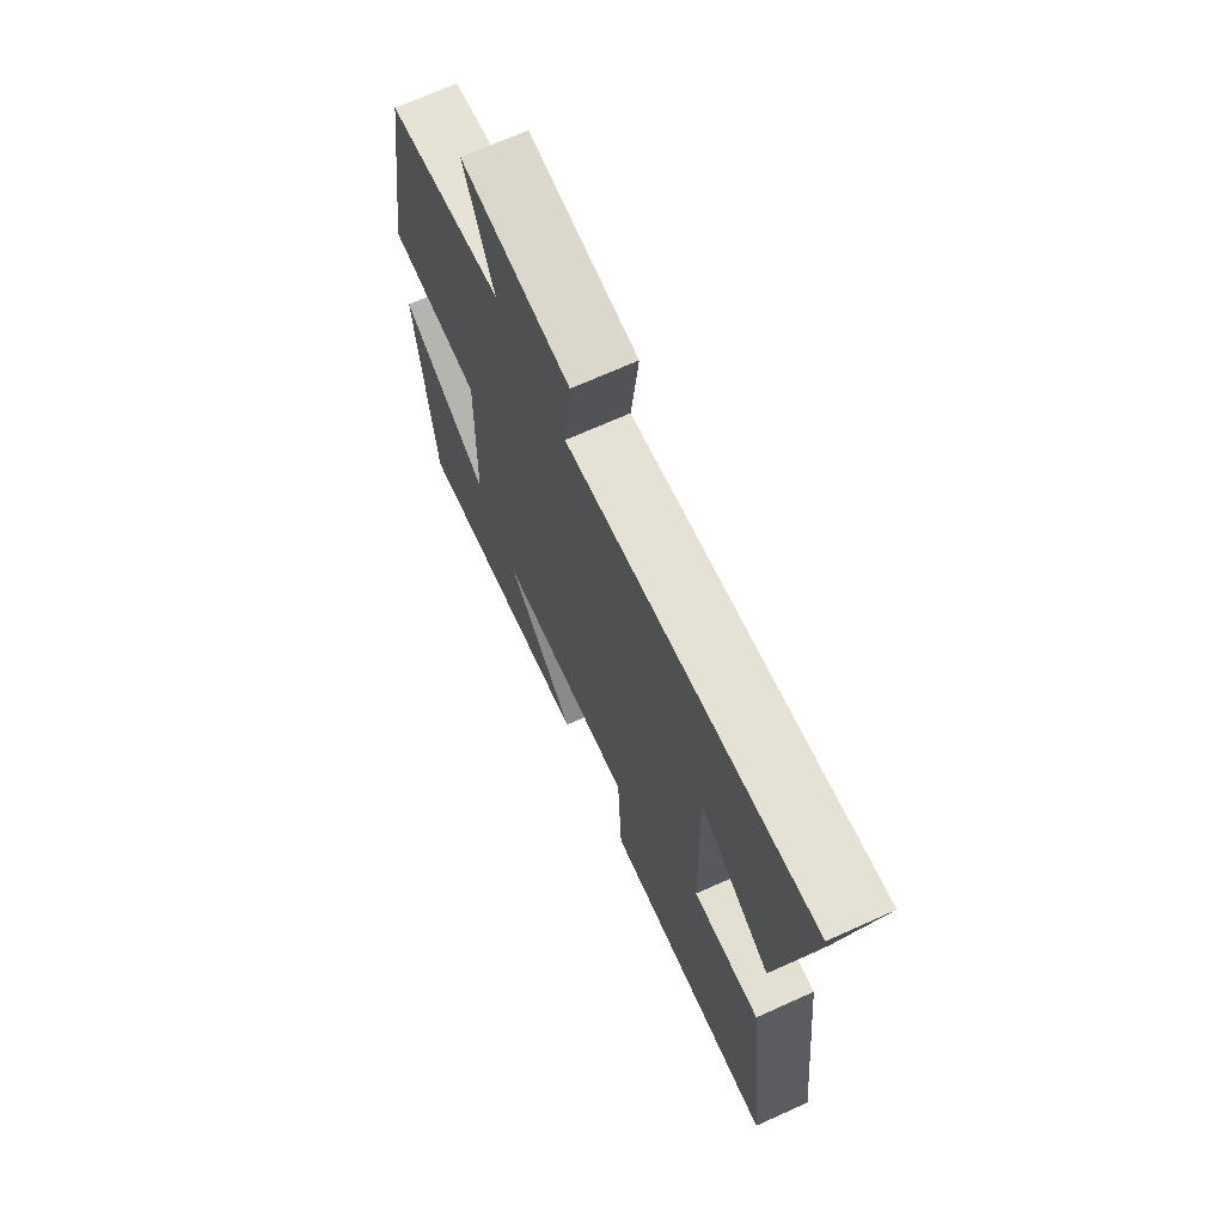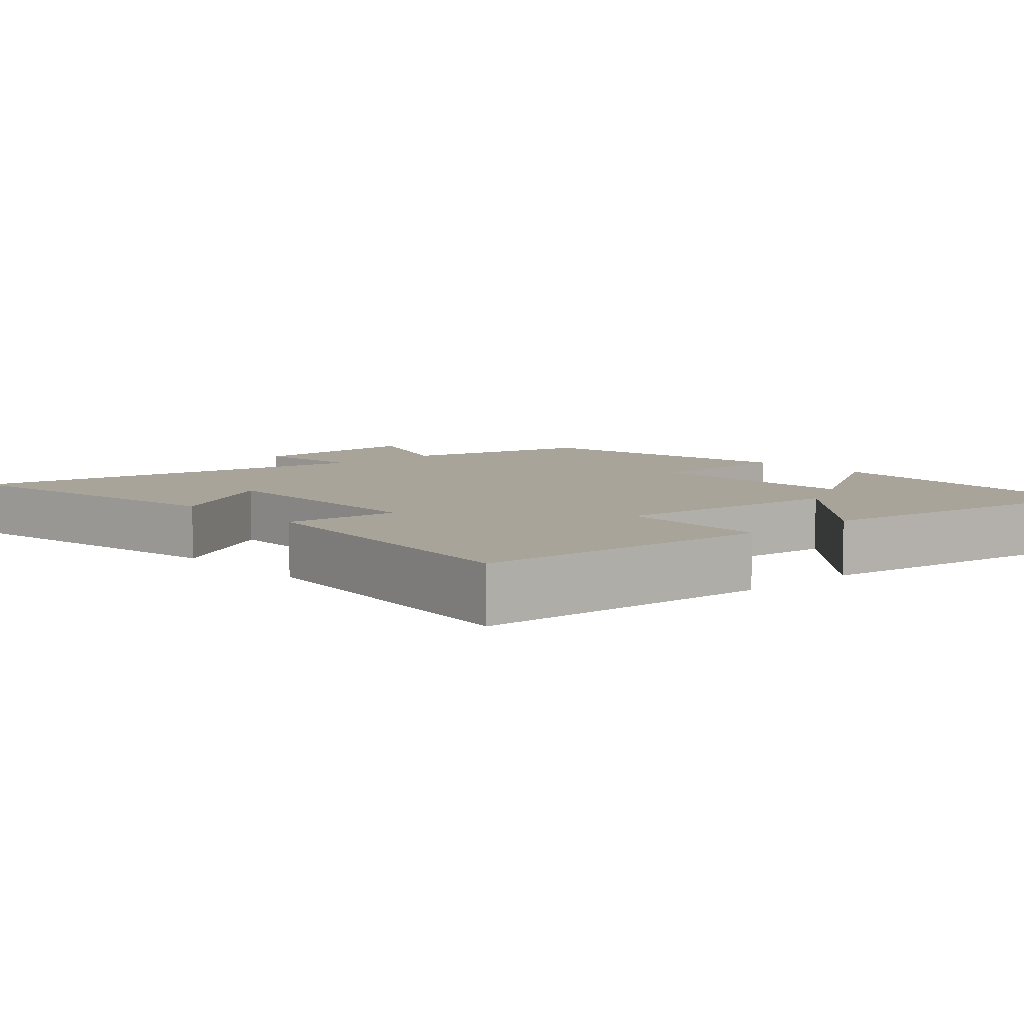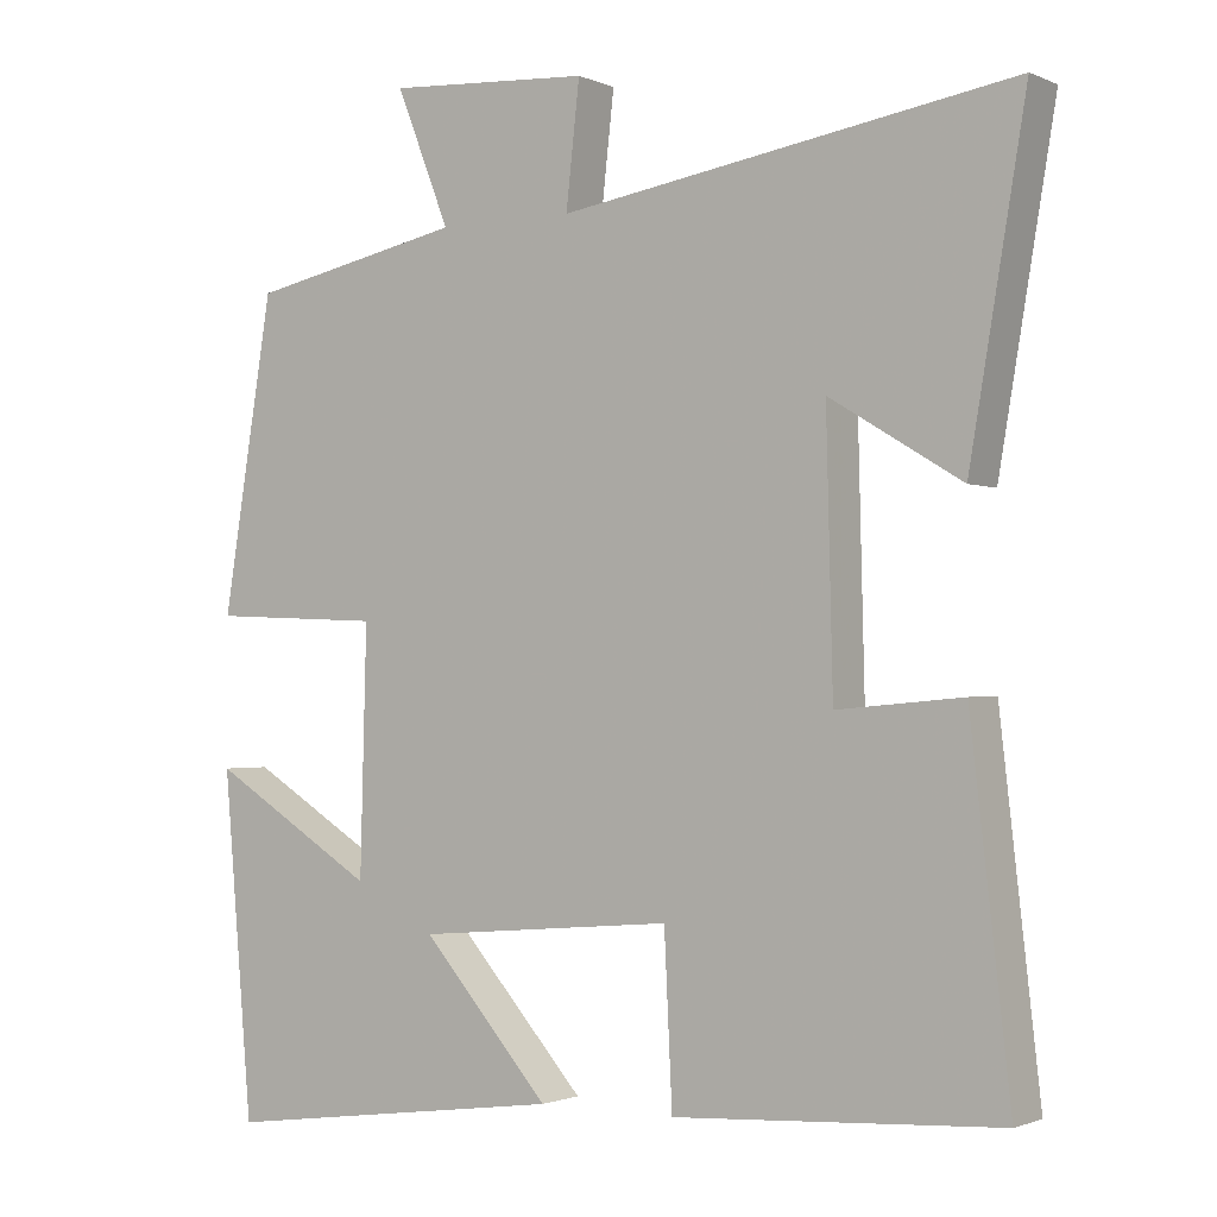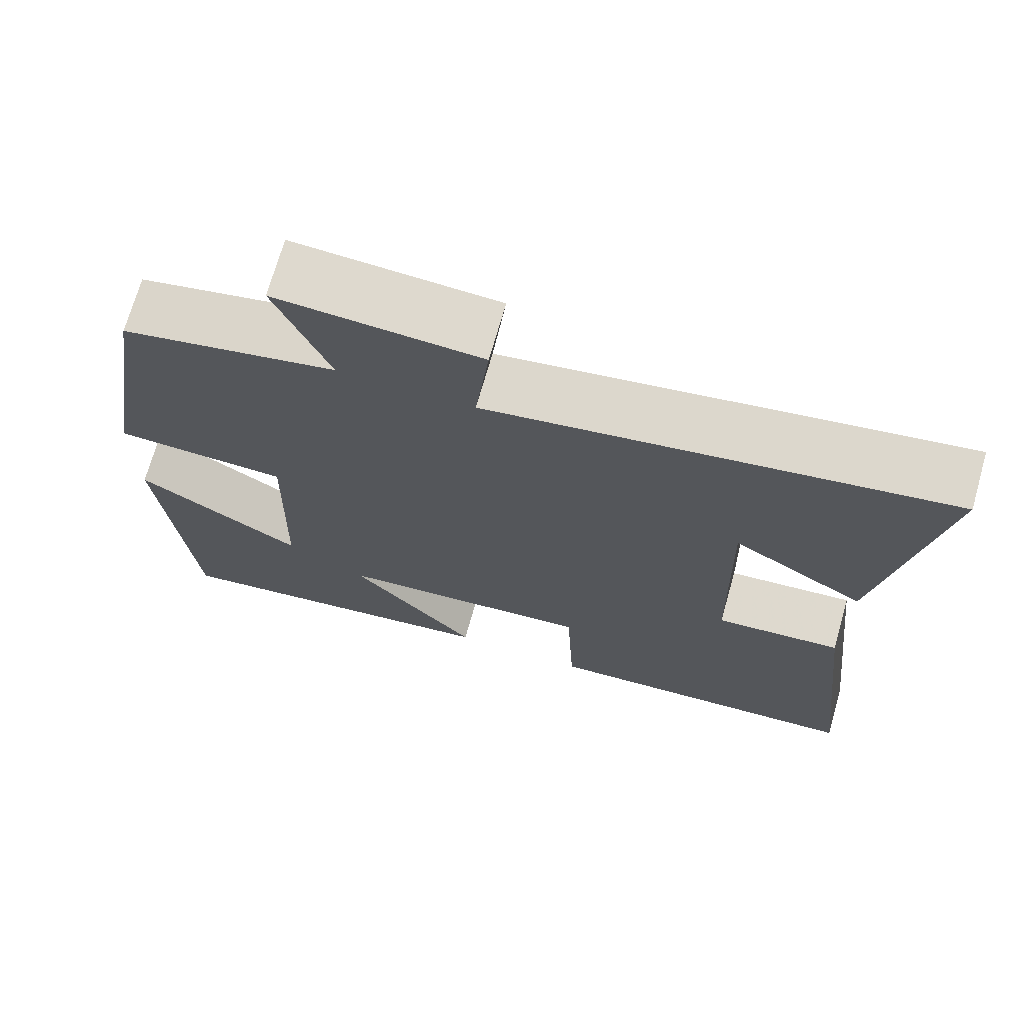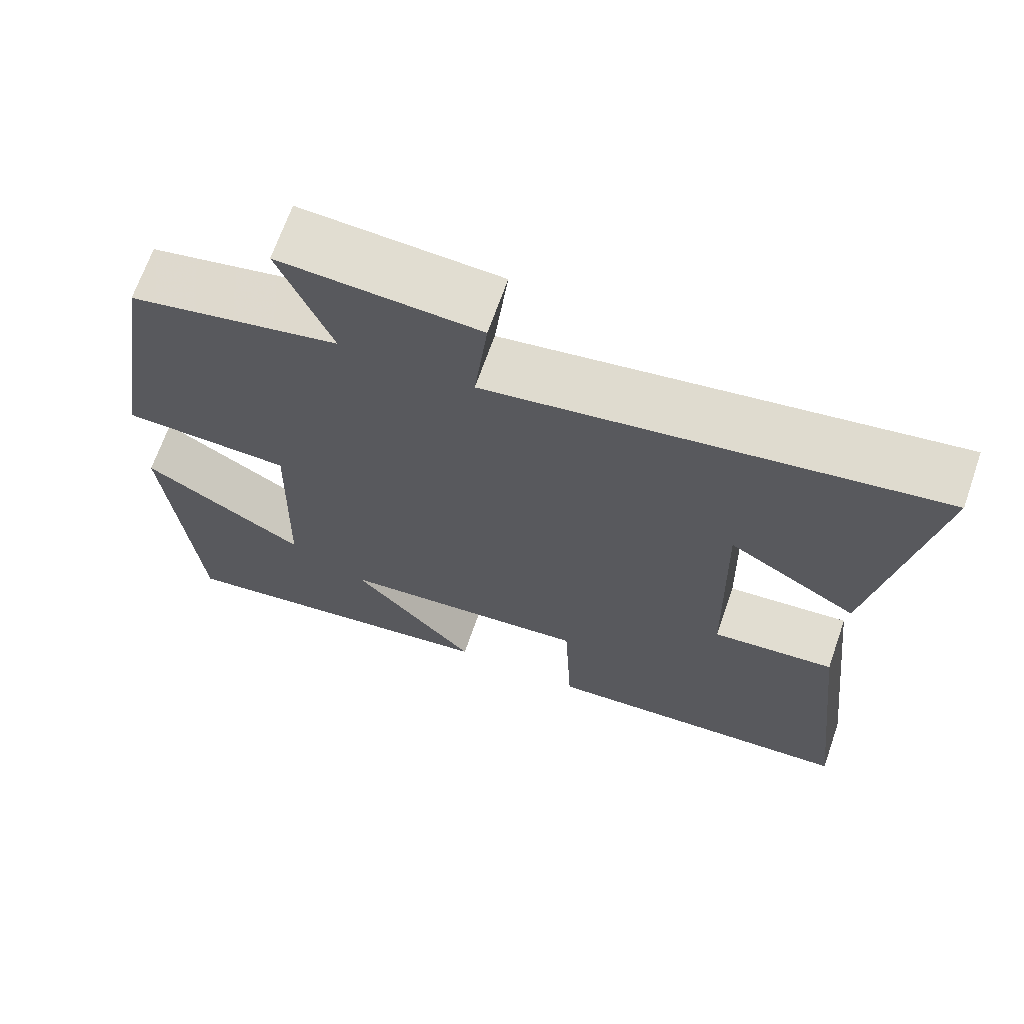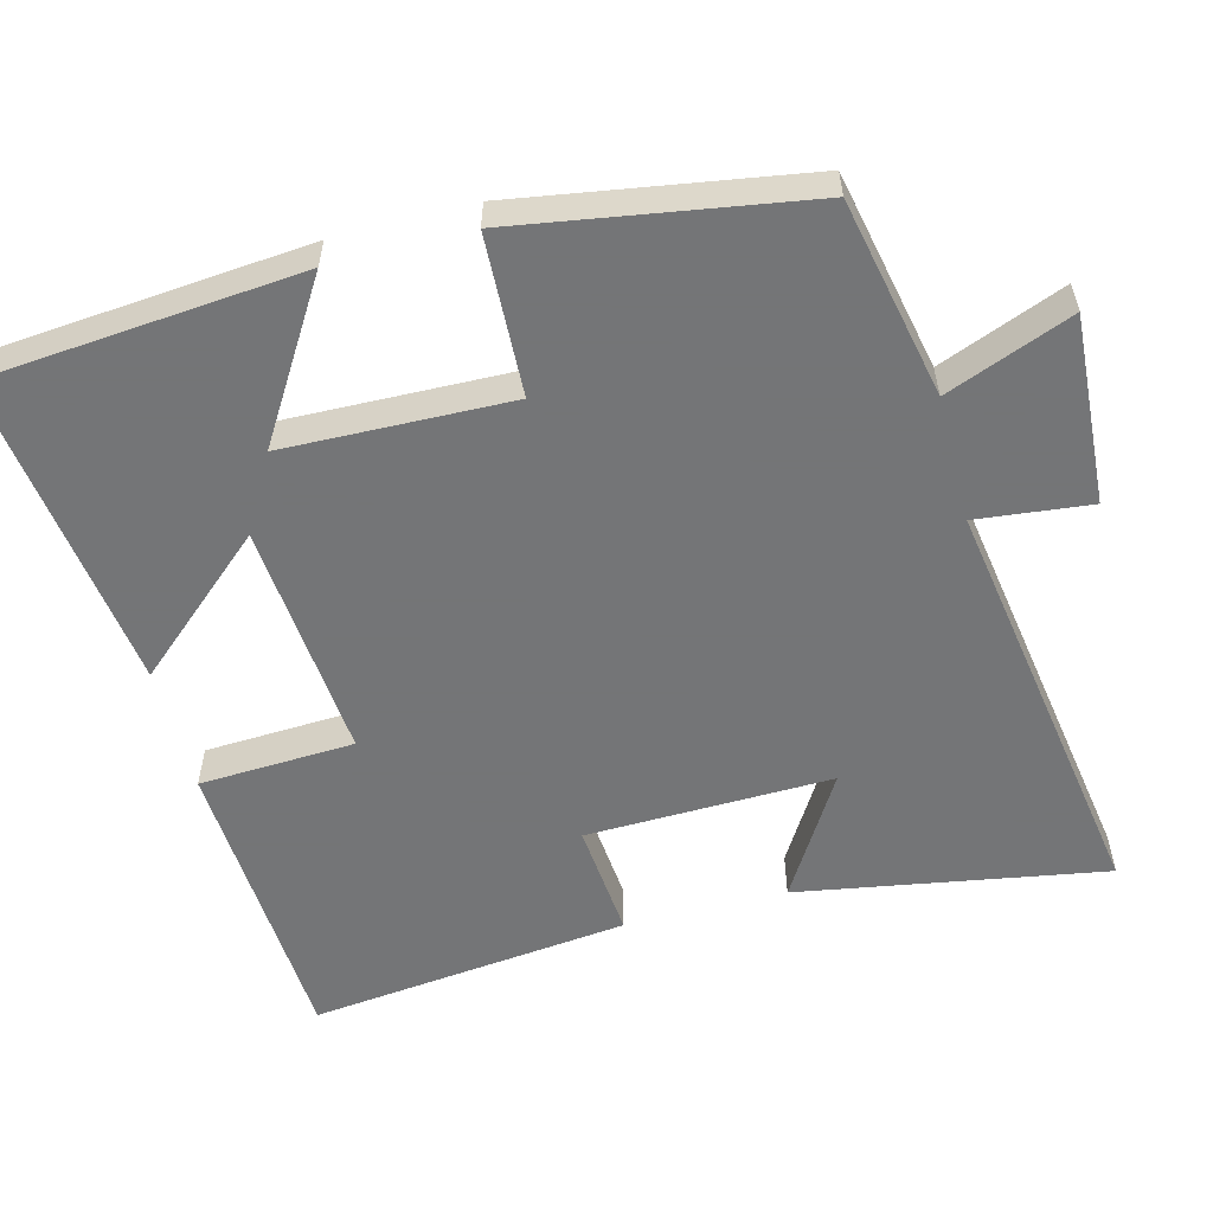
<metadata>
{"format":"obj","ext":"obj","renderer":"f3d","projection":"perspective","resolution":1024,"background":"white","views":[{"elev":70.0,"azim":65.8,"up":"+Z"},{"elev":7.1,"azim":138.2,"up":"+Y"},{"elev":-1.5,"azim":33.7,"up":"+Z"},{"elev":71.1,"azim":15.9,"up":"+Z"},{"elev":68.2,"azim":19.2,"up":"+Z"},{"elev":-56.4,"azim":-75.4,"up":"+Y"}]}
</metadata>
<code>
v 0.571 0.07 0.591
v 0.5 0.07 0.176
v 0.335 0.07 0.276
v 0.343 0.07 -0.056
v 0.5 0.07 -0.042
v 0.549 0.07 -0.476
v 0.142 0.07 -0.5
v 0.132 0.07 -0.29
v -0.19 0.07 -0.318
v -0.03 0.07 -0.5
v -0.463 0.07 -0.558
v -0.5 0.07 -0.132
v -0.292 0.07 -0.261
v -0.284 0.07 0.045
v -0.5 0.07 0.054
v -0.437 0.07 0.444
v -0.168 0.07 0.5
v -0.235 0.07 0.67
v 0.019 0.07 0.654
v 0.002 0.07 0.5
v 0.571 0 0.591
v 0.5 0 0.176
v 0.335 0 0.276
v 0.343 0 -0.056
v 0.5 0 -0.042
v 0.549 0 -0.476
v 0.142 0 -0.5
v 0.132 0 -0.29
v -0.19 0 -0.318
v -0.03 0 -0.5
v -0.463 0 -0.558
v -0.5 0 -0.132
v -0.292 0 -0.261
v -0.284 0 0.045
v -0.5 0 0.054
v -0.437 0 0.444
v -0.168 0 0.5
v -0.235 0 0.67
v 0.019 0 0.654
v 0.002 0 0.5
f 17 18 19 20
f 16 17 20
f 15 16 20
f 14 15 20
f 13 14 20 1
f 10 11 12 13
f 9 10 13
f 8 9 13
f 6 7 8
f 5 6 8
f 4 5 8
f 3 4 8 13
f 1 2 3
f 1 3 13
f 40 39 38 37
f 40 37 36
f 40 36 35
f 40 35 34
f 21 40 34 33
f 33 32 31 30
f 33 30 29
f 33 29 28
f 28 27 26
f 28 26 25
f 28 25 24
f 33 28 24 23
f 23 22 21
f 33 23 21
f 1 21 22 2
f 2 22 23 3
f 3 23 24 4
f 4 24 25 5
f 5 25 26 6
f 6 26 27 7
f 7 27 28 8
f 8 28 29 9
f 9 29 30 10
f 10 30 31 11
f 11 31 32 12
f 12 32 33 13
f 13 33 34 14
f 14 34 35 15
f 15 35 36 16
f 16 36 37 17
f 17 37 38 18
f 18 38 39 19
f 19 39 40 20
f 20 40 21 1

</code>
